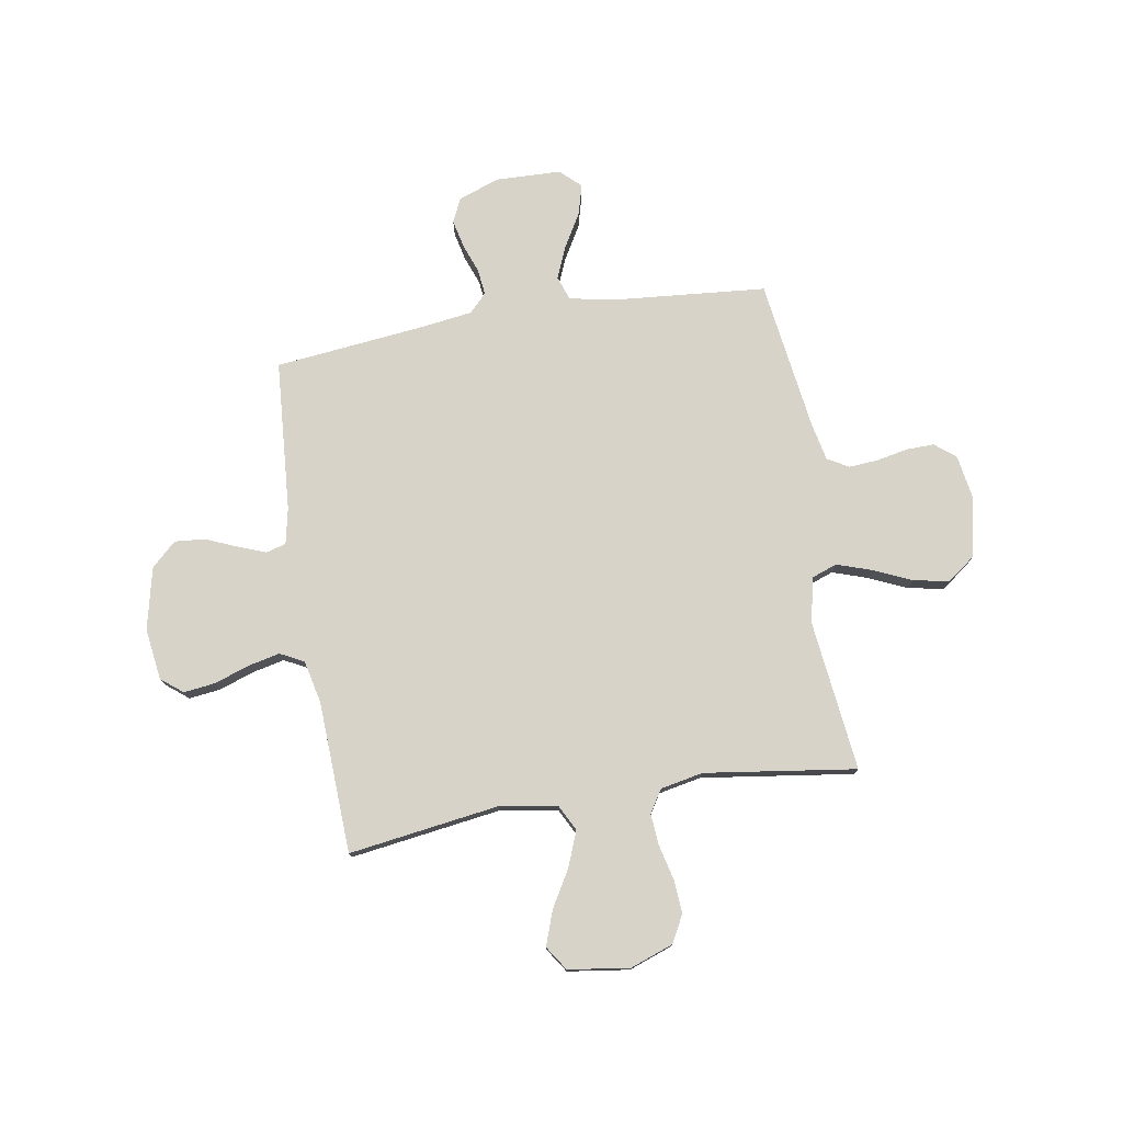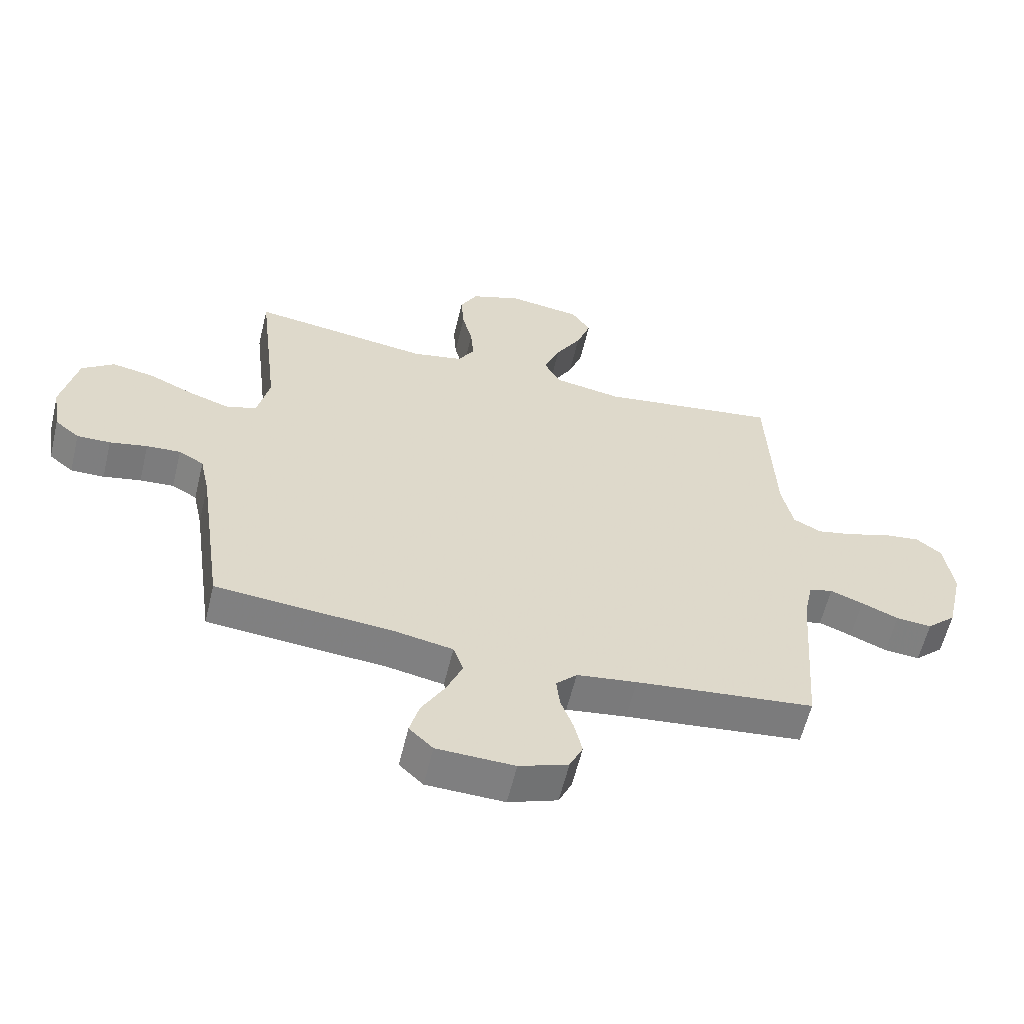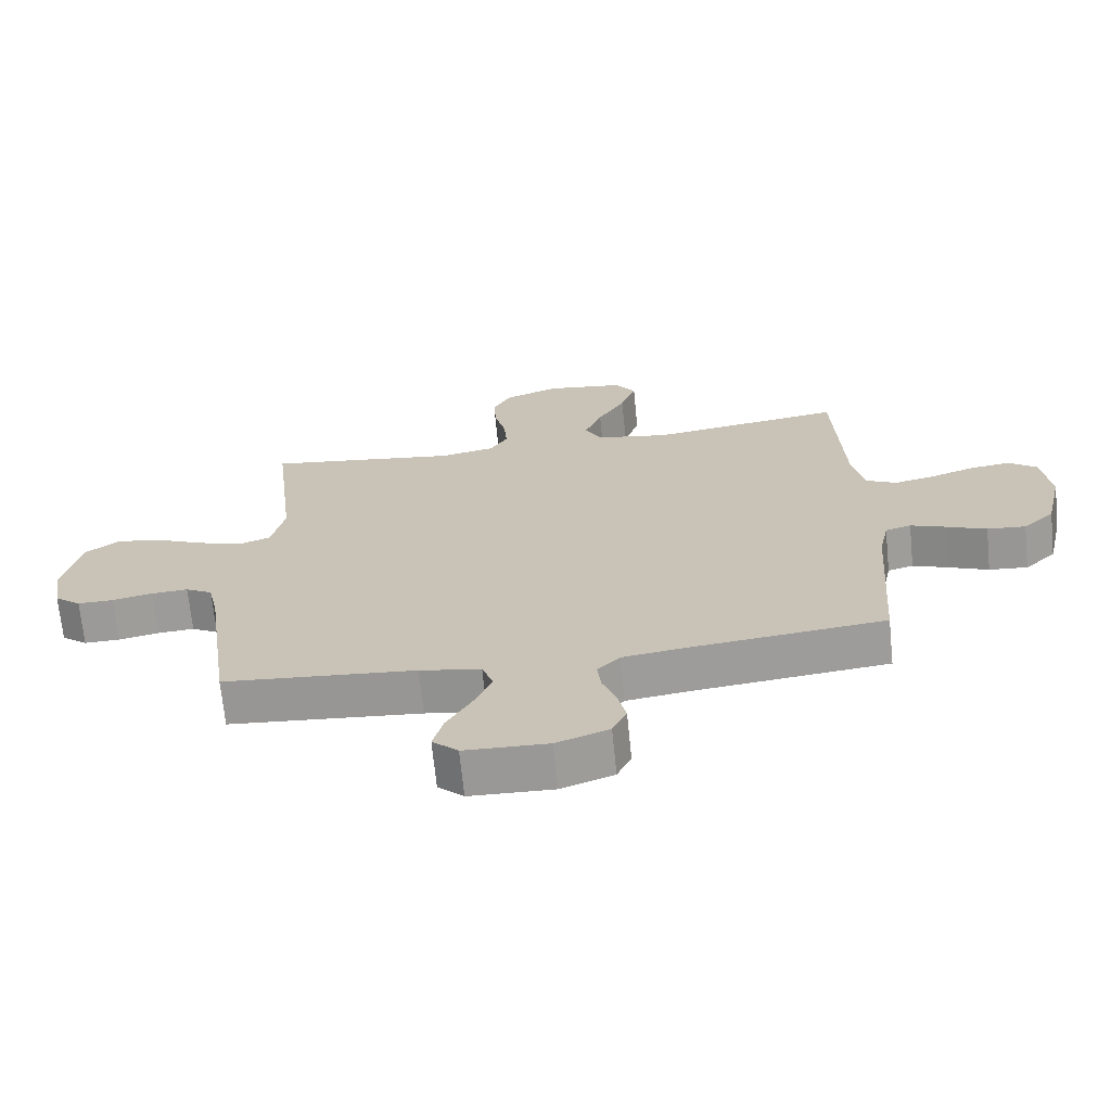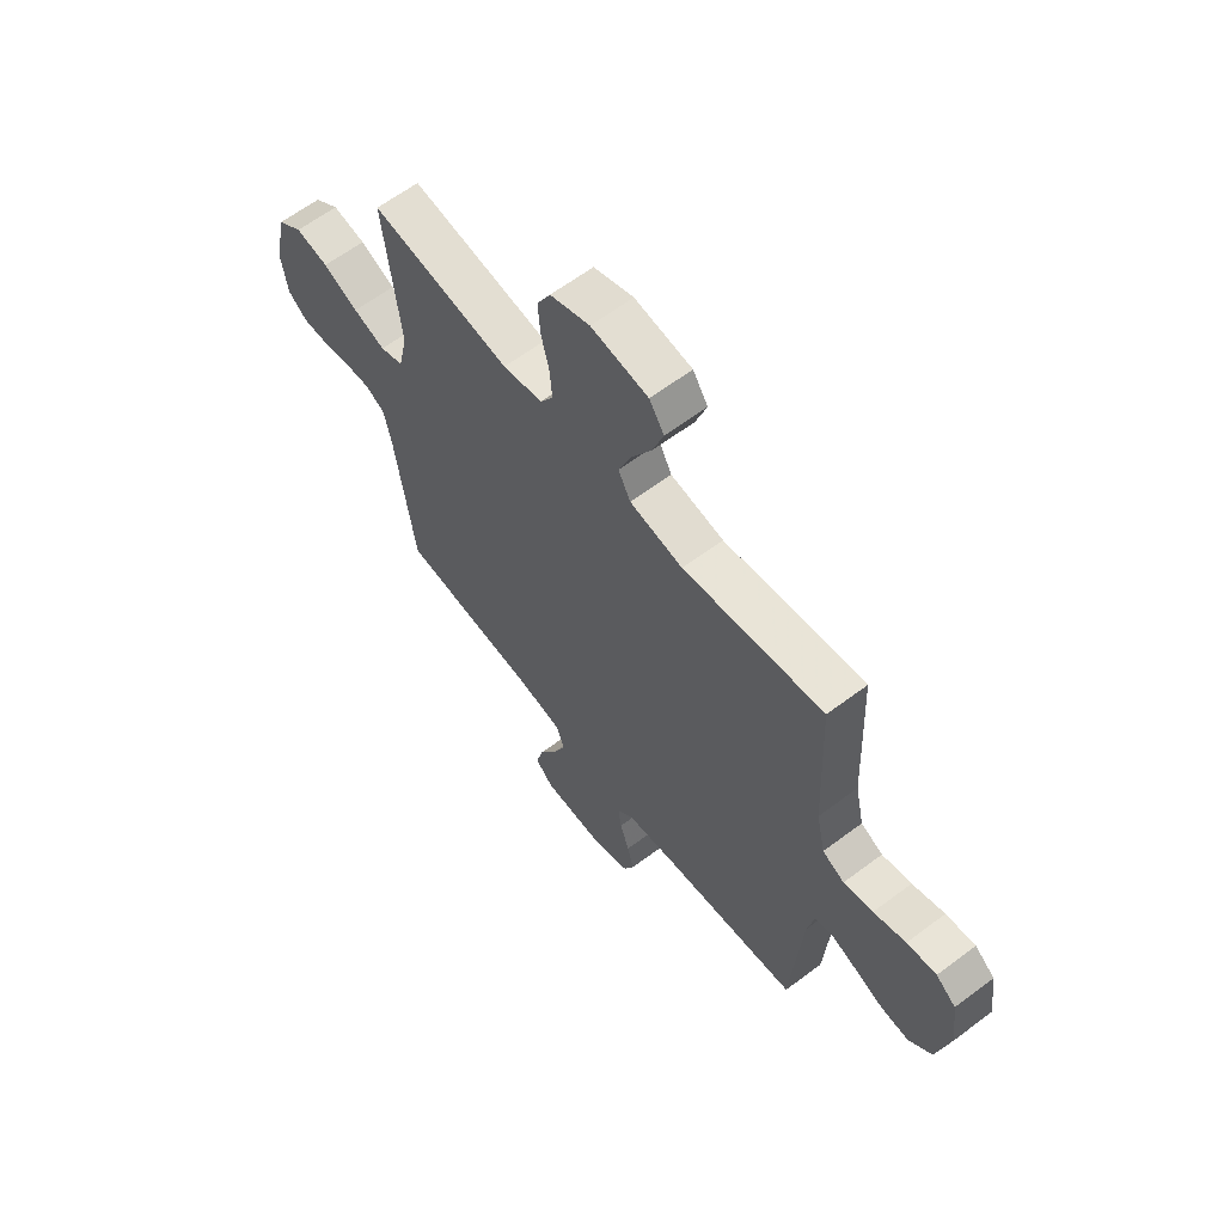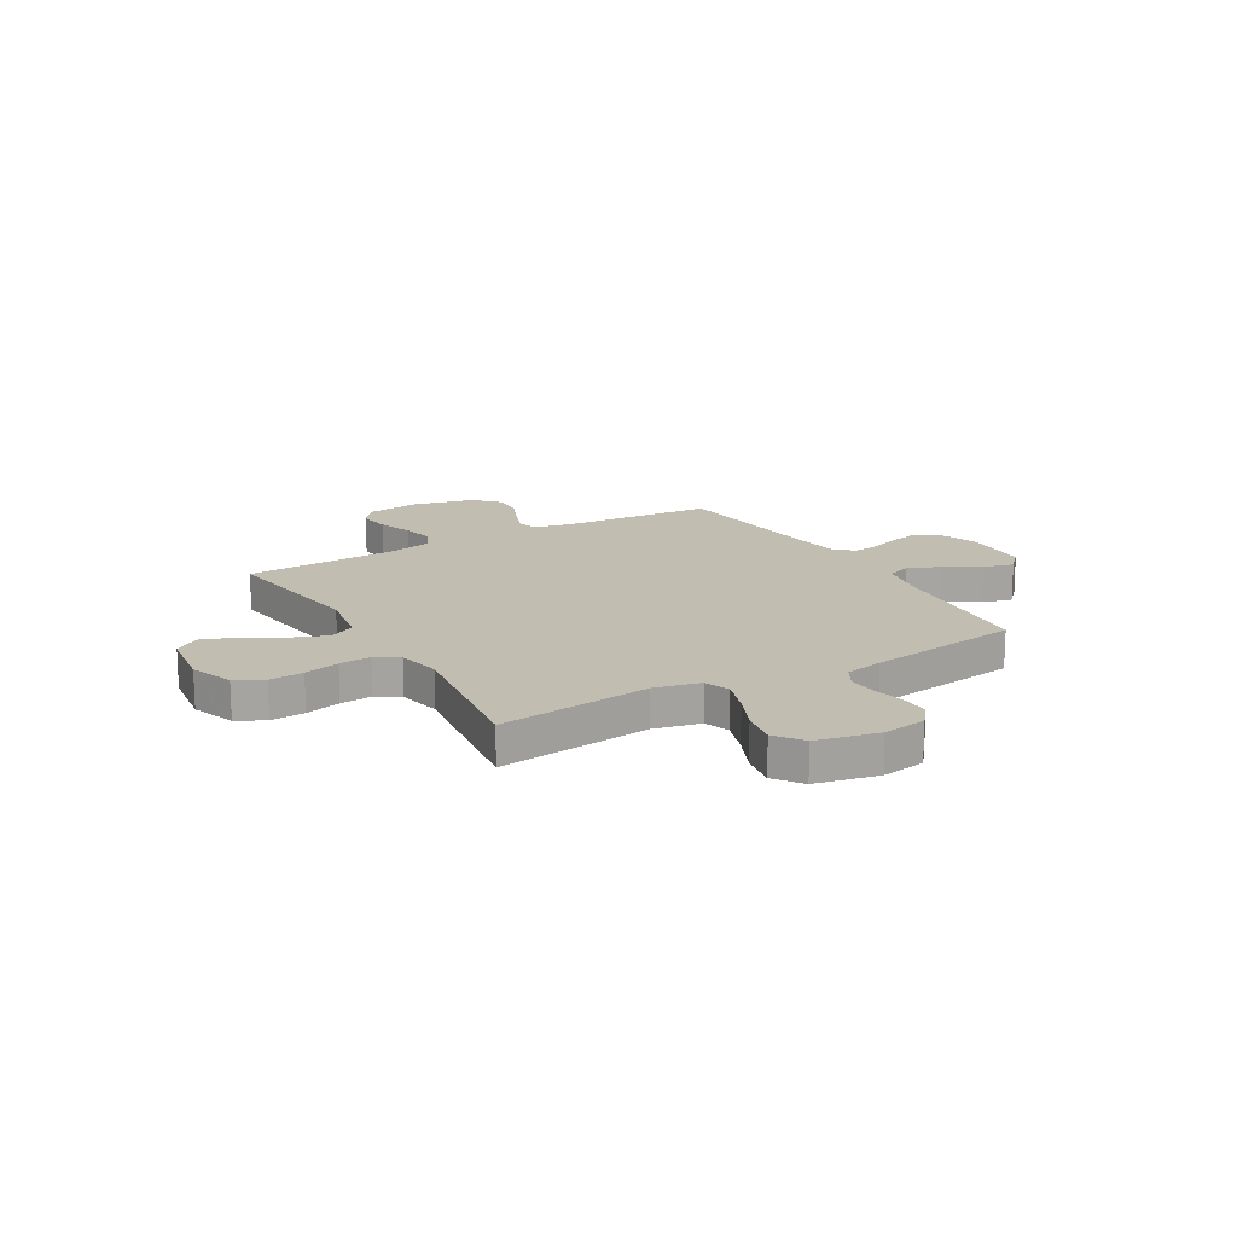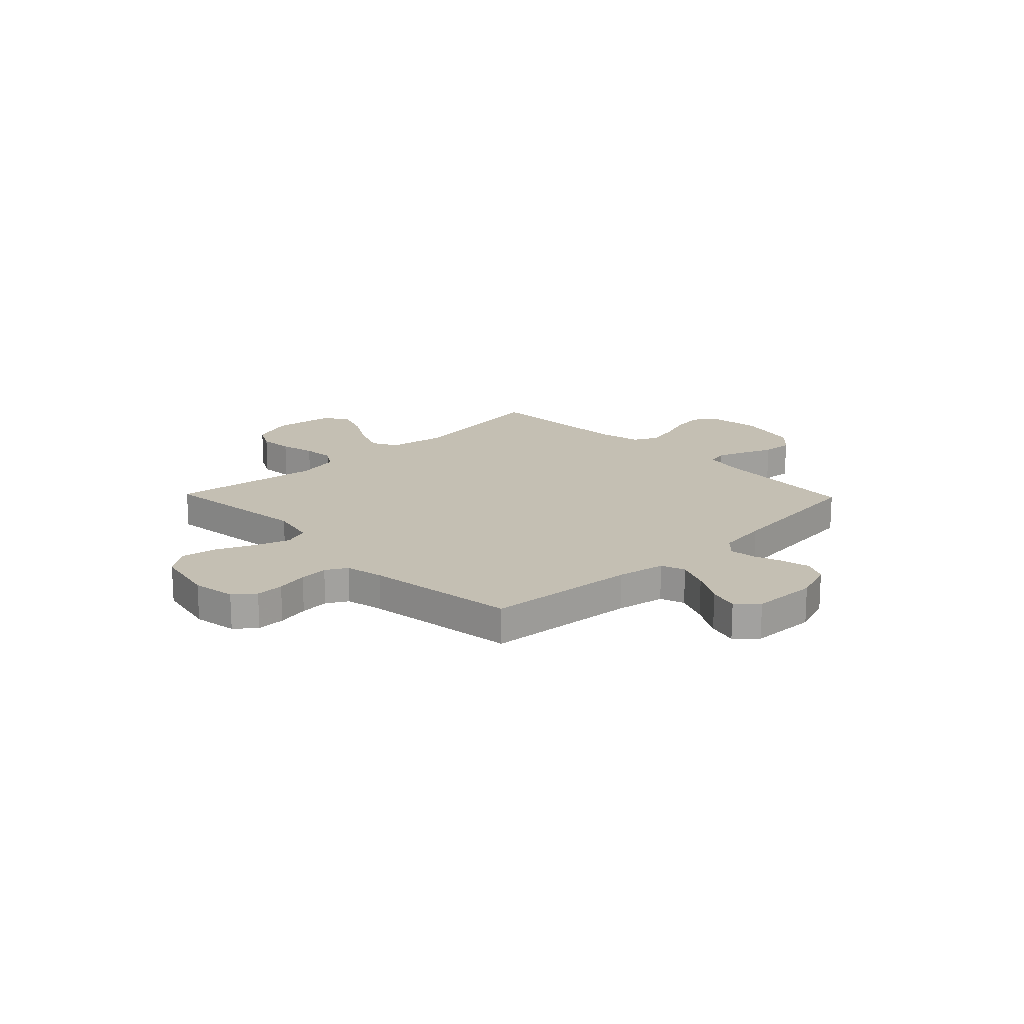
<metadata>
{"format":"obj","ext":"obj","renderer":"f3d","projection":"perspective","resolution":1024,"background":"white","views":[{"elev":76.8,"azim":-9.4,"up":"+Y"},{"elev":-59.5,"azim":166.5,"up":"+Z"},{"elev":-69.1,"azim":-174.3,"up":"+Z"},{"elev":62.2,"azim":-127.4,"up":"+Z"},{"elev":16.7,"azim":59.8,"up":"+Y"},{"elev":17.8,"azim":136.0,"up":"+Y"}]}
</metadata>
<code>
v -0.5 0.07 -0.5
v -0.522 0.07 -0.2
v -0.537 0.07 -0.128
v -0.577 0.07 -0.117
v -0.632 0.07 -0.138
v -0.694 0.07 -0.164
v -0.754 0.07 -0.169
v -0.803 0.07 -0.123
v -0.831 0.07 0
v -0.817 0.07 0.102
v -0.774 0.07 0.136
v -0.711 0.07 0.128
v -0.642 0.07 0.104
v -0.579 0.07 0.09
v -0.532 0.07 0.114
v -0.513 0.07 0.2
v -0.5 0.07 0.5
v -0.2 0.07 0.457
v -0.086 0.07 0.477
v -0.06 0.07 0.527
v -0.087 0.07 0.596
v -0.13 0.07 0.67
v -0.154 0.07 0.738
v -0.122 0.07 0.786
v 0 0.07 0.803
v 0.085 0.07 0.772
v 0.114 0.07 0.718
v 0.109 0.07 0.651
v 0.092 0.07 0.582
v 0.087 0.07 0.52
v 0.115 0.07 0.475
v 0.2 0.07 0.458
v 0.5 0.07 0.5
v 0.465 0.07 0.2
v 0.485 0.07 0.11
v 0.535 0.07 0.092
v 0.604 0.07 0.115
v 0.68 0.07 0.149
v 0.751 0.07 0.162
v 0.805 0.07 0.122
v 0.831 0.07 0
v 0.817 0.07 -0.086
v 0.776 0.07 -0.119
v 0.72 0.07 -0.118
v 0.657 0.07 -0.105
v 0.6 0.07 -0.101
v 0.558 0.07 -0.125
v 0.542 0.07 -0.2
v 0.5 0.07 -0.5
v 0.2 0.07 -0.526
v 0.105 0.07 -0.544
v 0.088 0.07 -0.592
v 0.115 0.07 -0.656
v 0.154 0.07 -0.724
v 0.17 0.07 -0.783
v 0.13 0.07 -0.821
v 0 0.07 -0.825
v -0.082 0.07 -0.795
v -0.104 0.07 -0.748
v -0.091 0.07 -0.691
v -0.07 0.07 -0.634
v -0.064 0.07 -0.583
v -0.099 0.07 -0.547
v -0.2 0.07 -0.533
v -0.5 0 -0.5
v -0.522 0 -0.2
v -0.537 0 -0.128
v -0.577 0 -0.117
v -0.632 0 -0.138
v -0.694 0 -0.164
v -0.754 0 -0.169
v -0.803 0 -0.123
v -0.831 0 0
v -0.817 0 0.102
v -0.774 0 0.136
v -0.711 0 0.128
v -0.642 0 0.104
v -0.579 0 0.09
v -0.532 0 0.114
v -0.513 0 0.2
v -0.5 0 0.5
v -0.2 0 0.457
v -0.086 0 0.477
v -0.06 0 0.527
v -0.087 0 0.596
v -0.13 0 0.67
v -0.154 0 0.738
v -0.122 0 0.786
v 0 0 0.803
v 0.085 0 0.772
v 0.114 0 0.718
v 0.109 0 0.651
v 0.092 0 0.582
v 0.087 0 0.52
v 0.115 0 0.475
v 0.2 0 0.458
v 0.5 0 0.5
v 0.465 0 0.2
v 0.485 0 0.11
v 0.535 0 0.092
v 0.604 0 0.115
v 0.68 0 0.149
v 0.751 0 0.162
v 0.805 0 0.122
v 0.831 0 0
v 0.817 0 -0.086
v 0.776 0 -0.119
v 0.72 0 -0.118
v 0.657 0 -0.105
v 0.6 0 -0.101
v 0.558 0 -0.125
v 0.542 0 -0.2
v 0.5 0 -0.5
v 0.2 0 -0.526
v 0.105 0 -0.544
v 0.088 0 -0.592
v 0.115 0 -0.656
v 0.154 0 -0.724
v 0.17 0 -0.783
v 0.13 0 -0.821
v 0 0 -0.825
v -0.082 0 -0.795
v -0.104 0 -0.748
v -0.091 0 -0.691
v -0.07 0 -0.634
v -0.064 0 -0.583
v -0.099 0 -0.547
v -0.2 0 -0.533
f 58 59 60 61
f 58 61 62
f 57 58 62
f 56 57 62
f 53 54 55 56
f 52 53 56 62
f 51 52 62 63
f 48 49 50
f 47 48 50 51
f 42 43 44 45
f 42 45 46
f 41 42 46
f 40 41 46
f 37 38 39 40
f 36 37 40 46
f 35 36 46 47
f 32 33 34
f 31 32 34 35
f 26 27 28 29
f 26 29 30
f 25 26 30
f 24 25 30
f 21 22 23 24
f 20 21 24 30
f 19 20 30 31
f 16 17 18
f 15 16 18 19
f 10 11 12 13
f 10 13 14
f 9 10 14
f 8 9 14
f 5 6 7 8
f 4 5 8 14
f 3 4 14 15
f 64 1 2
f 47 51 63 64
f 31 35 47 64
f 15 19 31 64
f 2 3 15 64
f 125 124 123 122
f 126 125 122
f 126 122 121
f 126 121 120
f 120 119 118 117
f 126 120 117 116
f 127 126 116 115
f 114 113 112
f 115 114 112 111
f 109 108 107 106
f 110 109 106
f 110 106 105
f 110 105 104
f 104 103 102 101
f 110 104 101 100
f 111 110 100 99
f 98 97 96
f 99 98 96 95
f 93 92 91 90
f 94 93 90
f 94 90 89
f 94 89 88
f 88 87 86 85
f 94 88 85 84
f 95 94 84 83
f 82 81 80
f 83 82 80 79
f 77 76 75 74
f 78 77 74
f 78 74 73
f 78 73 72
f 72 71 70 69
f 78 72 69 68
f 79 78 68 67
f 66 65 128
f 128 127 115 111
f 128 111 99 95
f 128 95 83 79
f 128 79 67 66
f 1 65 66 2
f 2 66 67 3
f 3 67 68 4
f 4 68 69 5
f 5 69 70 6
f 6 70 71 7
f 7 71 72 8
f 8 72 73 9
f 9 73 74 10
f 10 74 75 11
f 11 75 76 12
f 12 76 77 13
f 13 77 78 14
f 14 78 79 15
f 15 79 80 16
f 16 80 81 17
f 17 81 82 18
f 18 82 83 19
f 19 83 84 20
f 20 84 85 21
f 21 85 86 22
f 22 86 87 23
f 23 87 88 24
f 24 88 89 25
f 25 89 90 26
f 26 90 91 27
f 27 91 92 28
f 28 92 93 29
f 29 93 94 30
f 30 94 95 31
f 31 95 96 32
f 32 96 97 33
f 33 97 98 34
f 34 98 99 35
f 35 99 100 36
f 36 100 101 37
f 37 101 102 38
f 38 102 103 39
f 39 103 104 40
f 40 104 105 41
f 41 105 106 42
f 42 106 107 43
f 43 107 108 44
f 44 108 109 45
f 45 109 110 46
f 46 110 111 47
f 47 111 112 48
f 48 112 113 49
f 49 113 114 50
f 50 114 115 51
f 51 115 116 52
f 52 116 117 53
f 53 117 118 54
f 54 118 119 55
f 55 119 120 56
f 56 120 121 57
f 57 121 122 58
f 58 122 123 59
f 59 123 124 60
f 60 124 125 61
f 61 125 126 62
f 62 126 127 63
f 63 127 128 64
f 64 128 65 1

</code>
